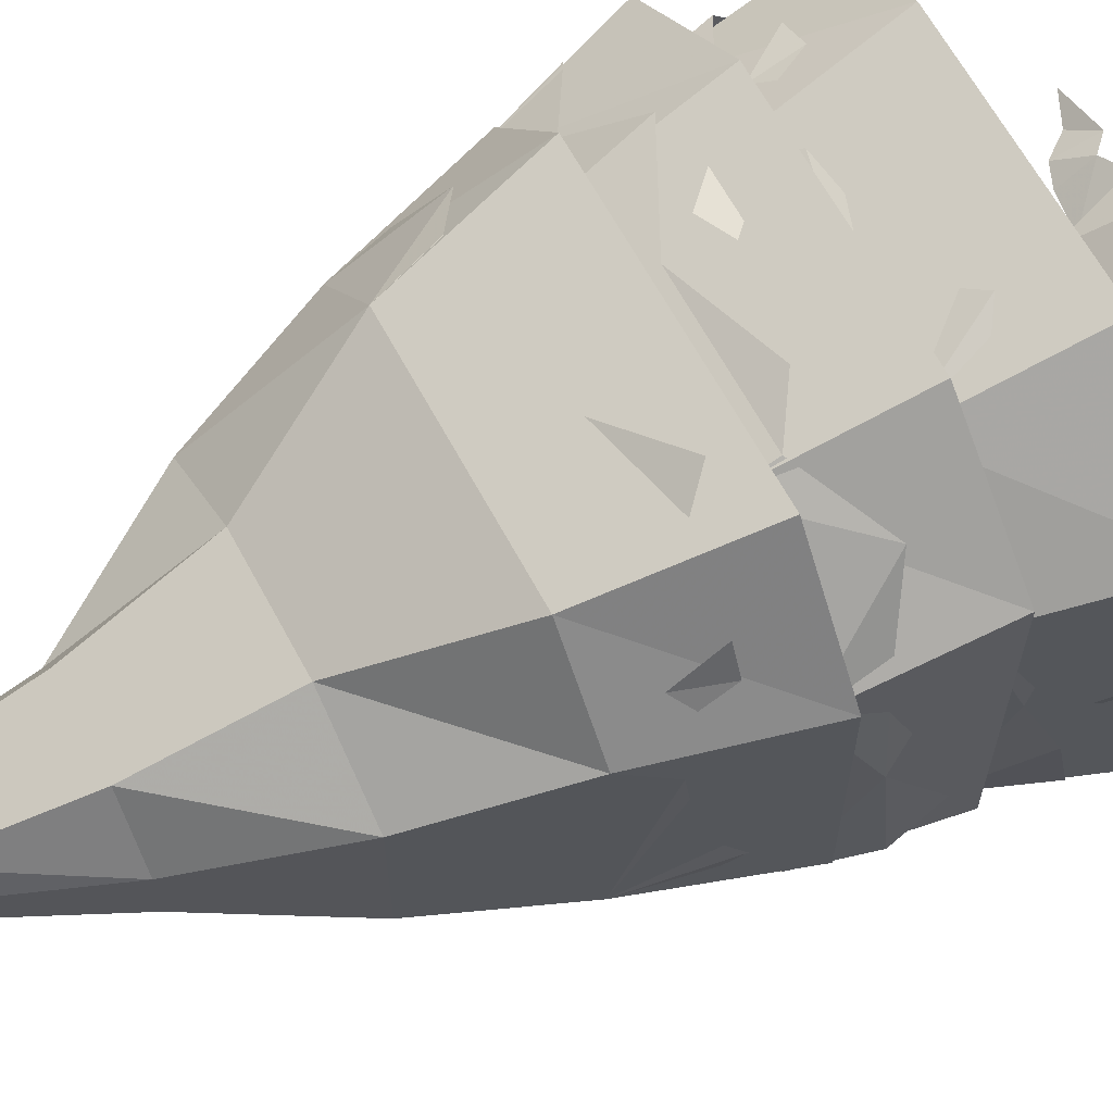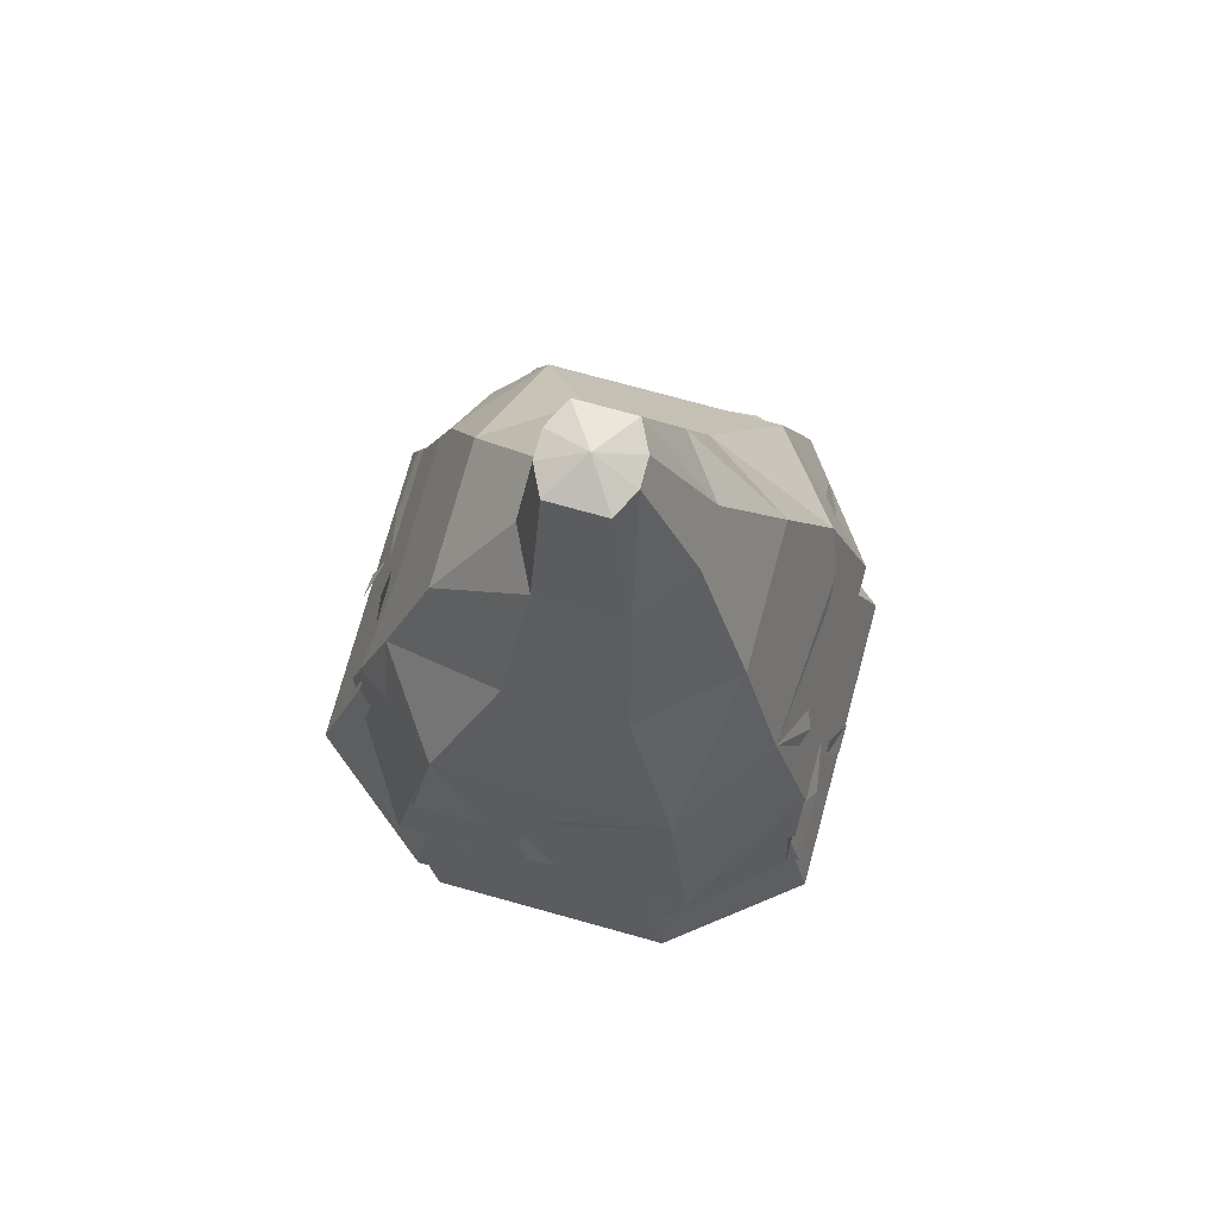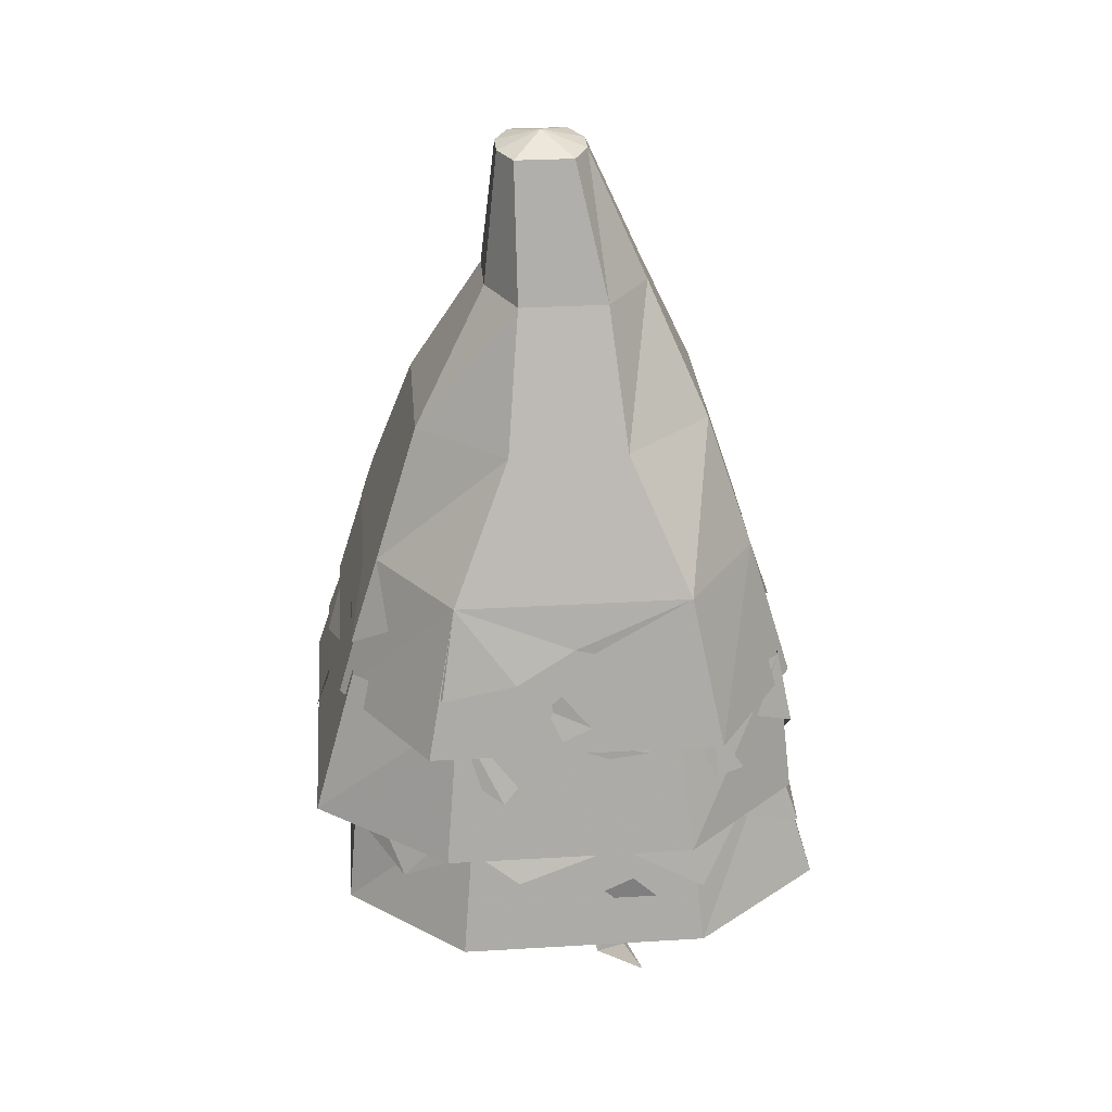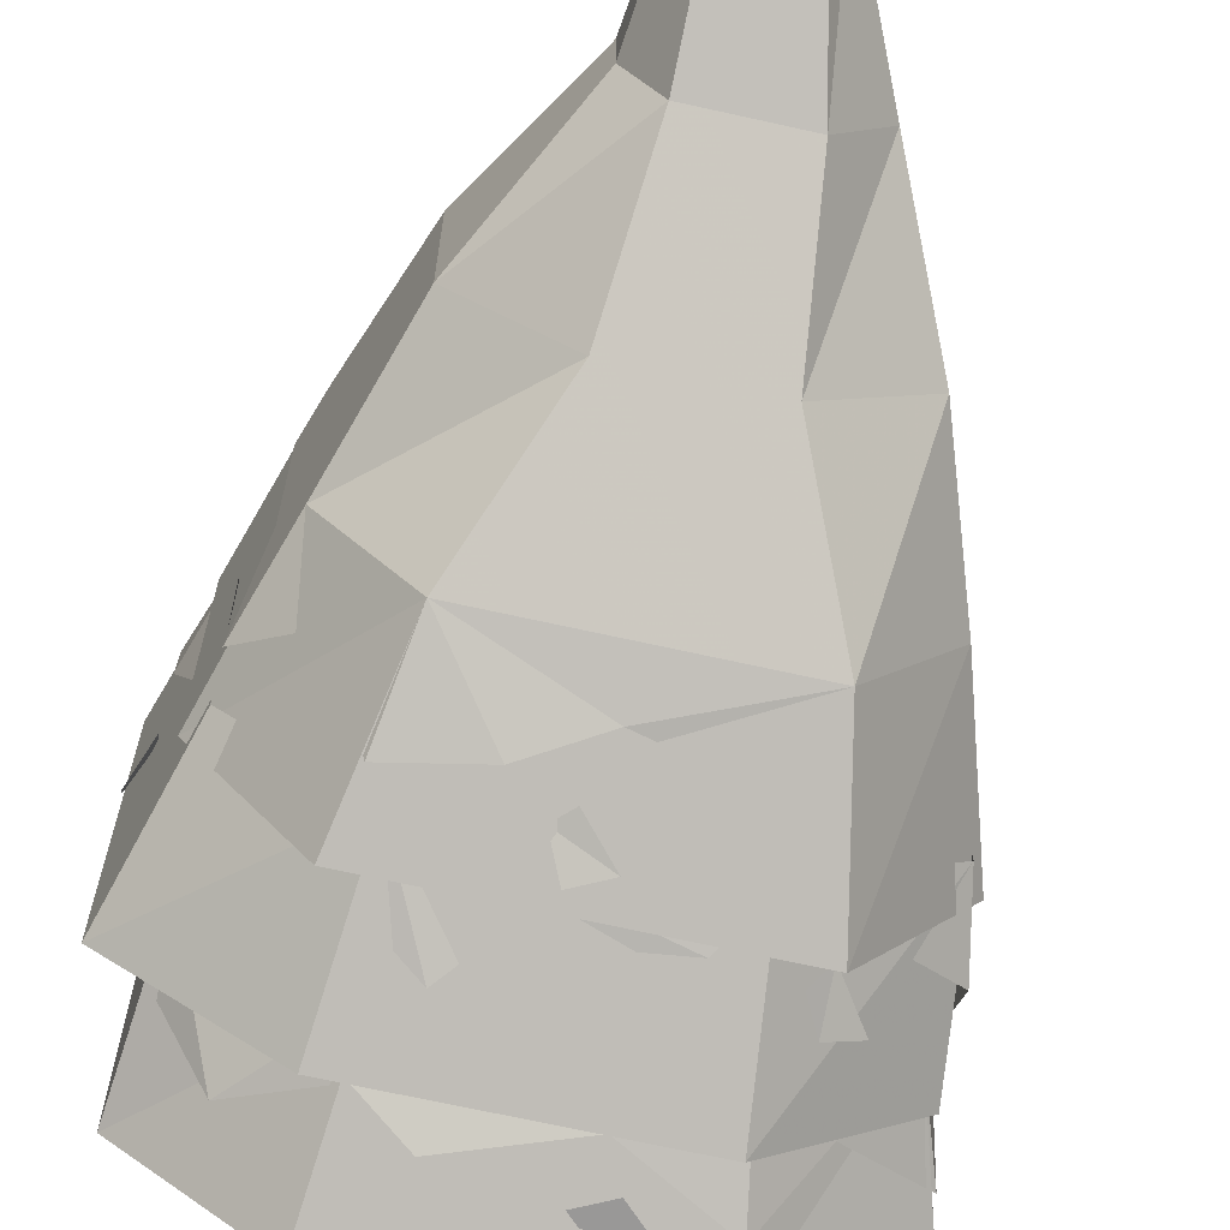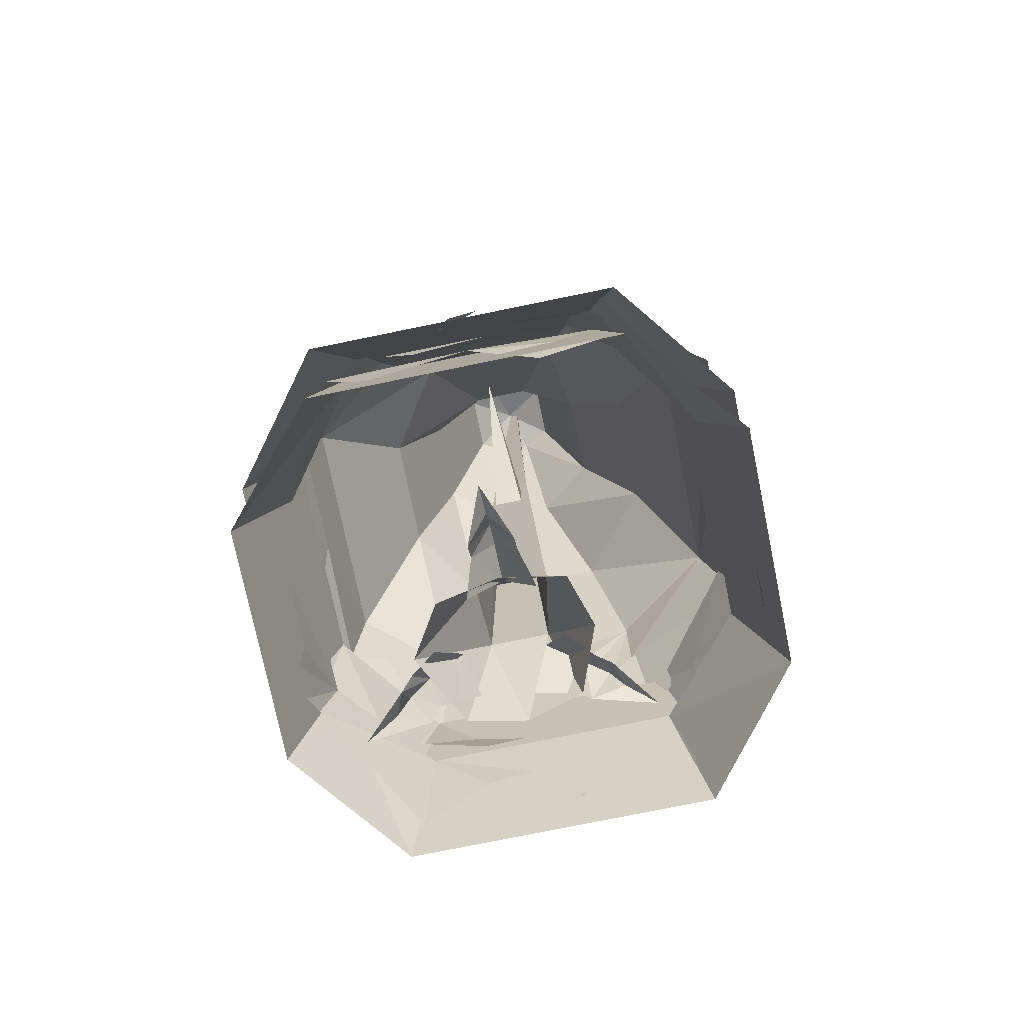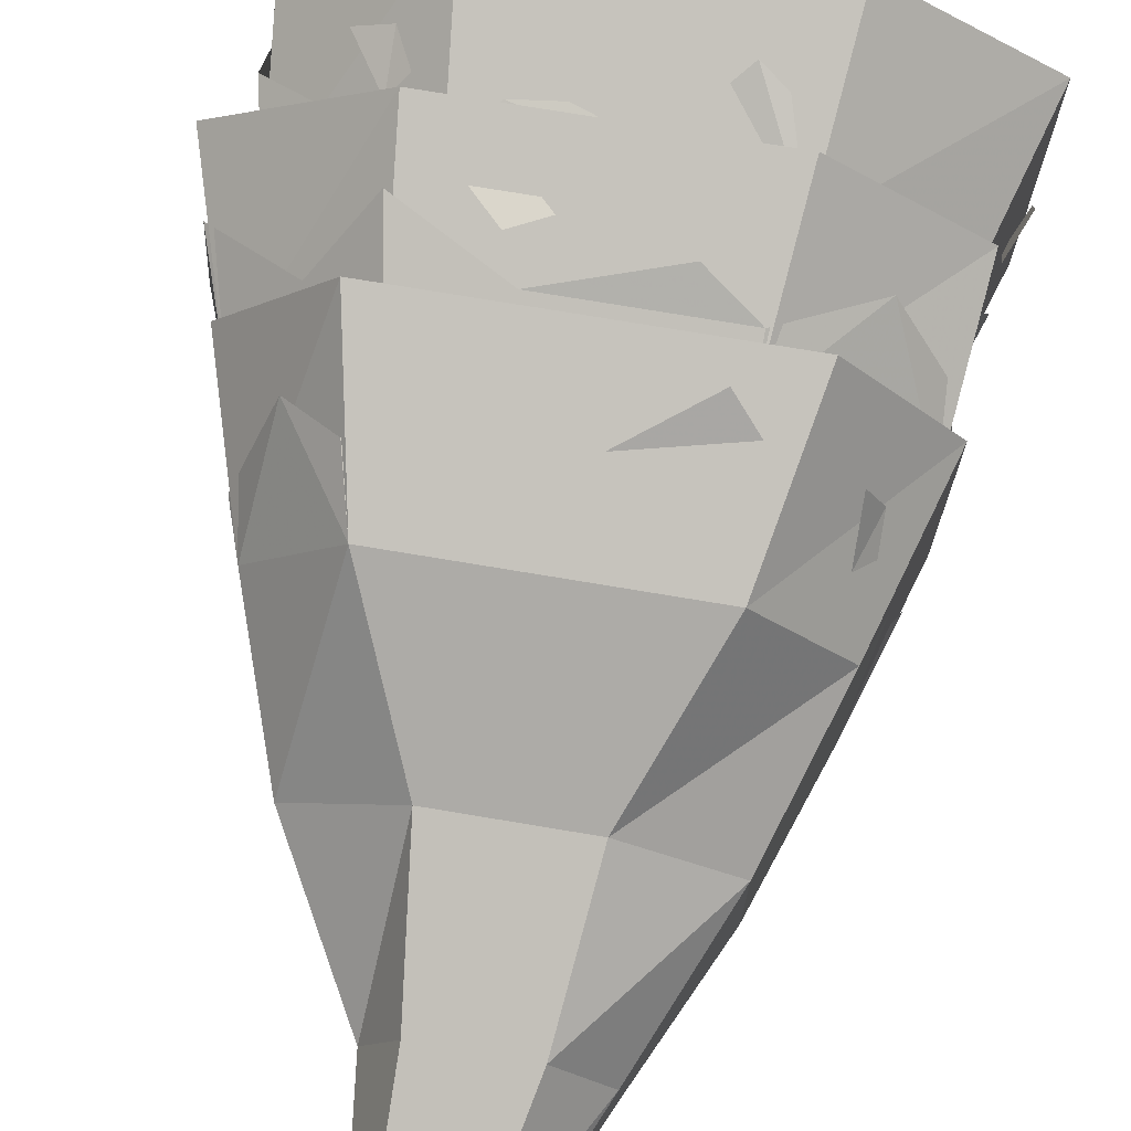
<metadata>
{"format":"obj","ext":"obj","renderer":"f3d","projection":"perspective","resolution":1024,"background":"white","views":[{"elev":64.7,"azim":-118.3,"up":"+Z"},{"elev":75.5,"azim":-164.6,"up":"+Y"},{"elev":30.6,"azim":175.1,"up":"+Y"},{"elev":-68.7,"azim":167.4,"up":"+Z"},{"elev":-75.4,"azim":101.6,"up":"+Y"},{"elev":74.0,"azim":-170.5,"up":"+Z"}]}
</metadata>
<code>
v -0.0625 1.156 -0.07812
v -0.04688 1.32 -0.07812
v -0.7188 1.977 0
v -0.0625 1.156 0.07031
v -0.04688 1.32 0.07031
v 0.6094 2.242 -0.007812
v 0.125 1.773 -0.07812
v 0.1328 1.602 -0.07812
v 0.1328 1.602 0.04688
v 0.125 1.773 0.04688
v 0.3516 0.1953 0
v 0.1875 0.2188 0
v 0.2031 0 -0.1406
v 0.3516 0.0625 -0.09375
v 0.4141 0 -0.09375
v 0.4453 0.1562 0
v 0.3516 0.0625 0.09375
v 0.2031 0 0.1406
v 0.4141 0 0.09375
v 0.5156 0.0625 0
v 0.6484 0 0
v 0.03906 3.906 -0.007812
v 0 2.031 0.04688
v 0 2.031 -0.05469
v 0.03906 3.906 -0.04688
v 0.08594 3.906 -0.007812
v 0.1562 1.938 0.04688
v -0.1484 0.4531 0.1172
v -0.1484 0.4531 -0.125
v 0.1328 0.3594 -0.1719
v 0.1562 1.938 -0.1016
v 0.08594 3.906 -0.04688
v 0.1328 0.3594 0.125
v 0 0 0.3984
v -0.2969 0 0.2422
v -0.3438 0 0
v -0.2734 0 -0.2344
v 0 0 -0.3359
v 0.2188 0 -0.2656
v 0.2656 0 0
v 0.2109 0 0.2656
v -0.1562 0.1953 0.375
v -0.08594 0.2188 0.2188
v 0.01562 0 0.3125
v -0.08594 0.0625 0.4297
v -0.125 0 0.4766
v -0.2109 0.1562 0.4688
v -0.2344 0.0625 0.3359
v -0.2031 0 0.1641
v -0.2734 0 0.3828
v -0.2422 0.0625 0.5234
v -0.3047 0 0.6562
v -0.2109 0.1953 -0.2578
v -0.1172 0.2188 -0.1172
v -0.2344 0 -0.04688
v -0.2891 0.0625 -0.2109
v -0.3047 0 -0.2656
v -0.2656 0.1562 -0.3516
v -0.1484 0.0625 -0.3125
v -0.01562 0 -0.2109
v -0.1719 0 -0.375
v -0.2969 0.0625 -0.4062
v -0.375 0 -0.5234
v -0.25 2.875 0.5625
v -0.5 2.312 0.875
v -0.8125 2.312 0.5
v -0.625 2.875 0.3125
v -0.1875 3.438 0.375
v 0.1875 3.438 0.375
v 0.25 2.875 0.5625
v 0.5 2.312 0.875
v -0.625 1.688 1.062
v -1 1.688 0.5625
v -1 1.688 -0.5
v -0.8125 2.312 -0.4375
v -0.625 2.875 -0.3125
v -0.375 3.438 0.125
v -0.0625 4 0.1875
v 0.1875 4 0.1875
v 0.25 4 0.0625
v 0.3125 3.438 0.125
v 0.625 2.875 0.3125
v 0.8125 2.312 0.5
v 0.625 1.688 1.062
v 0.625 2.875 -0.3125
v 0.8125 2.312 -0.4375
v 0.3125 3.438 -0.125
v 0.1875 3.438 -0.375
v 0.25 2.875 -0.625
v 0.5 2.312 -0.875
v 1 1.688 -0.5
v 1 1.688 0.5625
v -0.25 2.875 -0.625
v -0.5 2.312 -0.875
v -0.1875 3.438 -0.375
v -0.375 3.438 -0.125
v -0.625 1.688 -1.062
v 0.625 1.688 -1.062
v 0.25 4 -0.0625
v 0.1875 4 -0.1875
v -0.0625 4 -0.1875
v -0.125 4 0.0625
v 0.0625 4.062 0
v -0.125 4 -0.0625
v 0.9375 1.875 -0.3125
v 0.9375 1.812 -0.1875
v 0.9375 1.938 -0.0625
v 0.9375 2 -0.1875
v 0.875 2.125 -0.125
v 0.875 2 0.3125
v 0.875 2.125 0.5
v 0.9375 1.938 -0.5
v 0.6875 2.125 -0.6875
v 0.5625 1.938 -1
v 0.25 2 -1
v 0 2.125 -0.9375
v -0.25 2.062 -0.9375
v -0.5625 1.875 -1
v -0.875 2.062 -0.4375
v -0.9375 1.938 -0.25
v -0.875 2.062 -0.125
v -0.875 2.125 0.375
v 0.75 1.938 0.8125
v 0.5625 2.062 0.9375
v 0 2.062 0.9375
v -0.5625 2 0.9375
v -0.375 1.812 1.062
v 0.25 1.875 1
v -0.8125 1.938 0.6875
v -0.8125 2.062 0.625
v -0.75 2.125 0.6875
v -0.75 1.938 0.8125
v 0.125 1.875 -1
v 0.0625 1.938 -1
v -0.0625 1.812 -1.062
v 0.0625 1.75 -1.062
v -0.4375 1.812 0.9375
v -0.5 1.188 1.125
v -1 1.188 0.6875
v -0.9375 1.812 0.5625
v -1 1.188 -0.6875
v -0.9375 1.812 -0.5625
v -0.5 1.188 -1.125
v -0.4375 1.812 -0.9375
v 0.5625 1.188 -1.125
v 0.5 1.812 -0.9375
v 1.125 1.188 -0.6875
v 0.9375 1.812 -0.5625
v 1.125 1.188 0.6875
v 0.9375 1.812 0.5625
v 0.5625 1.188 1.125
v 0.5 1.812 0.9375
v 0.375 1.375 1.062
v 0.25 1.312 1.062
v 0.125 1.438 1.062
v 0.25 1.5 1.062
v 0.1875 1.625 1
v -0.25 1.5 1.062
v -0.4375 1.625 1
v 0.5625 1.438 1.062
v 0.75 1.625 0.8125
v 1.062 1.438 0.625
v 1.062 1.5 0.3125
v 1 1.625 0
v 1 1.562 -0.3125
v 1.062 1.375 -0.625
v 0.5 1.562 -1
v 0.3125 1.438 -1.062
v 0.1875 1.562 -1
v -0.3125 1.625 -1
v -0.75 1.438 0.875
v -0.9375 1.562 0.625
v -1 1.562 0
v -1 1.5 -0.625
v -1 1.312 -0.4375
v -0.9375 1.375 0.3125
v -0.625 1.438 -0.9375
v -0.5625 1.562 -0.9375
v -0.625 1.625 -0.875
v -0.75 1.438 -0.875
v 1.062 1.375 0.125
v 1.062 1.438 0.0625
v 1.125 1.312 -0.0625
v 1.125 1.25 0.0625
v 0.4375 1.312 -0.9375
v 0.5 0.6875 -1.125
v 1 0.6875 -0.6875
v 0.9375 1.312 -0.5625
v 1 0.6875 0.6875
v 0.9375 1.312 0.5625
v 0.5 0.6875 1.125
v 0.4375 1.312 0.9375
v -0.5625 0.6875 1.125
v -0.5 1.312 0.9375
v -1.125 0.6875 0.6875
v -0.9375 1.312 0.5625
v -1.125 0.6875 -0.6875
v -0.9375 1.312 -0.5625
v -0.5625 0.6875 -1.125
v -0.5 1.312 -0.9375
v -0.375 0.875 -1.062
v -0.25 0.8125 -1.062
v -0.125 0.9375 -1.062
v -0.25 1 -1.062
v -0.1875 1.125 -1
v 0.25 1 -1.062
v 0.4375 1.125 -1
v -0.5625 0.9375 -1.062
v -0.75 1.125 -0.8125
v -1.062 0.9375 -0.625
v -1.062 1 -0.3125
v -1 1.125 0
v -1 1.062 0.3125
v -1.062 0.875 0.625
v -0.5 1.062 1
v -0.3125 0.9375 1.062
v -0.1875 1.062 1
v 0.3125 1.125 1
v 0.75 0.9375 -0.875
v 0.9375 1.062 -0.625
v 1 1.062 0
v 1 1 0.625
v 1 0.8125 0.4375
v 0.9375 0.875 -0.3125
v 0.625 0.9375 0.9375
v 0.5625 1.062 0.9375
v 0.625 1.125 0.875
v 0.75 0.9375 0.875
v -1.062 0.875 -0.125
v -1.062 0.9375 -0.0625
v -1.125 0.8125 0.0625
v -1.125 0.75 -0.0625
f 1 2 3
f 1 3 4
f 4 3 5
f 5 3 2
f 6 7 8
f 6 8 9
f 6 9 10
f 6 10 7
f 11 12 13
f 11 13 14
f 11 14 15
f 11 15 16
f 11 16 17
f 11 17 12
f 12 17 18
f 16 19 17
f 19 16 20
f 19 20 21
f 21 20 15
f 15 20 16
f 22 23 24
f 22 24 25
f 22 25 26
f 22 26 23
f 23 26 27
f 23 27 28
f 23 28 29
f 23 29 24
f 24 29 30
f 24 30 31
f 24 31 25
f 25 31 32
f 25 32 26
f 26 32 27
f 27 32 31
f 27 31 33
f 27 33 28
f 28 33 34
f 28 34 35
f 28 35 36
f 28 36 29
f 29 36 37
f 29 37 38
f 29 38 30
f 30 38 39
f 30 39 40
f 30 40 33
f 30 33 31
f 41 34 33
f 41 33 40
f 42 43 44
f 42 44 45
f 42 45 46
f 42 46 47
f 42 47 48
f 42 48 43
f 43 48 49
f 47 50 48
f 50 47 51
f 50 51 52
f 52 51 46
f 46 51 47
f 53 54 55
f 53 55 56
f 53 56 57
f 53 57 58
f 53 58 59
f 53 59 54
f 54 59 60
f 58 61 59
f 61 58 62
f 61 62 63
f 63 62 57
f 57 62 58
f 64 65 66
f 64 66 67
f 64 67 68
f 64 68 69
f 64 69 70
f 64 70 65
f 65 70 71
f 65 71 72
f 65 72 73
f 65 73 66
f 66 73 74
f 66 74 75
f 66 75 67
f 67 75 76
f 67 76 77
f 67 77 68
f 68 77 78
f 68 78 79
f 68 79 69
f 69 79 80
f 69 80 81
f 69 81 70
f 70 81 82
f 70 82 71
f 71 82 83
f 71 83 84
f 71 84 72
f 85 86 83
f 85 83 82
f 85 82 87
f 85 87 88
f 85 88 89
f 85 89 86
f 86 89 90
f 86 90 91
f 86 91 92
f 86 92 83
f 83 92 84
f 93 94 90
f 93 90 89
f 93 89 95
f 93 95 96
f 93 96 76
f 93 76 94
f 94 76 75
f 94 75 97
f 94 97 98
f 94 98 90
f 90 98 91
f 87 82 81
f 87 81 99
f 87 99 100
f 87 100 88
f 88 100 101
f 88 101 95
f 88 95 89
f 77 76 96
f 77 96 102
f 77 102 78
f 78 102 103
f 78 103 79
f 79 103 80
f 80 103 99
f 80 99 81
f 95 101 104
f 95 104 96
f 96 104 102
f 102 104 103
f 103 104 101
f 103 101 100
f 103 100 99
f 75 74 97
f 105 106 107
f 105 107 108
f 109 110 111
f 109 111 83
f 109 83 86
f 109 86 112
f 112 86 113
f 113 86 90
f 113 90 114
f 114 90 115
f 115 90 116
f 116 90 94
f 116 94 117
f 117 94 118
f 118 94 119
f 119 94 75
f 119 75 120
f 120 75 121
f 121 75 122
f 122 75 66
f 123 71 83
f 123 83 111
f 124 71 123
f 71 124 125
f 71 125 65
f 65 125 126
f 65 126 66
f 125 127 126
f 125 124 128
f 129 130 131
f 129 131 132
f 133 134 135
f 133 135 136
f 137 138 139
f 137 139 140
f 140 139 141
f 140 141 142
f 142 141 143
f 142 143 144
f 144 143 145
f 144 145 146
f 146 145 147
f 146 147 148
f 148 147 149
f 148 149 150
f 150 149 151
f 150 151 152
f 152 151 138
f 152 138 137
f 153 154 155
f 153 155 156
f 157 158 159
f 157 159 137
f 157 137 152
f 157 152 160
f 160 152 161
f 161 152 150
f 161 150 162
f 162 150 163
f 163 150 164
f 164 150 148
f 164 148 165
f 165 148 166
f 166 148 167
f 167 148 146
f 167 146 168
f 168 146 169
f 169 146 170
f 170 146 144
f 171 140 137
f 171 137 159
f 172 140 171
f 140 172 173
f 140 173 142
f 142 173 174
f 142 174 144
f 173 175 174
f 173 172 176
f 177 178 179
f 177 179 180
f 181 182 183
f 181 183 184
f 185 186 187
f 185 187 188
f 188 187 189
f 188 189 190
f 190 189 191
f 190 191 192
f 192 191 193
f 192 193 194
f 194 193 195
f 194 195 196
f 196 195 197
f 196 197 198
f 198 197 199
f 198 199 200
f 200 199 186
f 200 186 185
f 201 202 203
f 201 203 204
f 205 206 207
f 205 207 185
f 205 185 200
f 205 200 208
f 208 200 209
f 209 200 198
f 209 198 210
f 210 198 211
f 211 198 212
f 212 198 196
f 212 196 213
f 213 196 214
f 214 196 215
f 215 196 194
f 215 194 216
f 216 194 217
f 217 194 218
f 218 194 192
f 219 188 185
f 219 185 207
f 220 188 219
f 188 220 221
f 188 221 190
f 190 221 222
f 190 222 192
f 221 223 222
f 221 220 224
f 225 226 227
f 225 227 228
f 229 230 231
f 229 231 232

</code>
